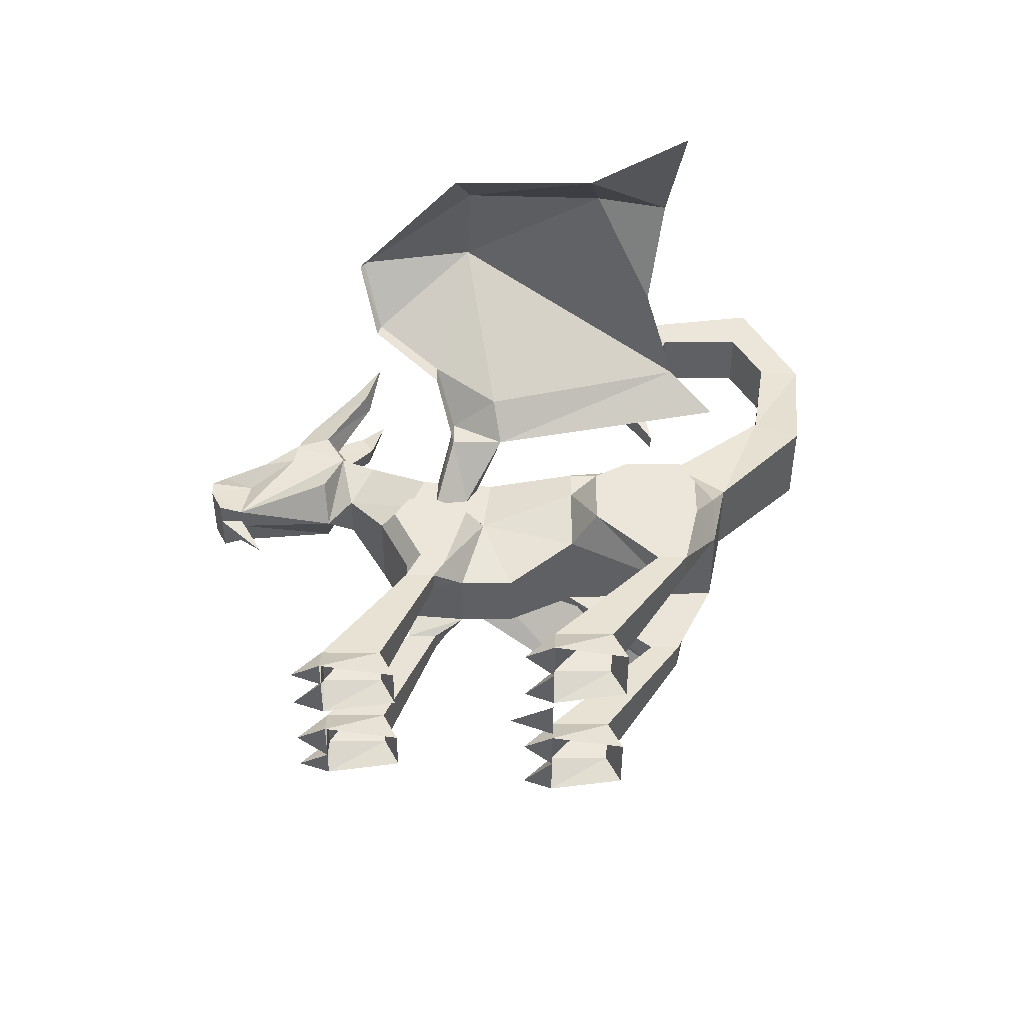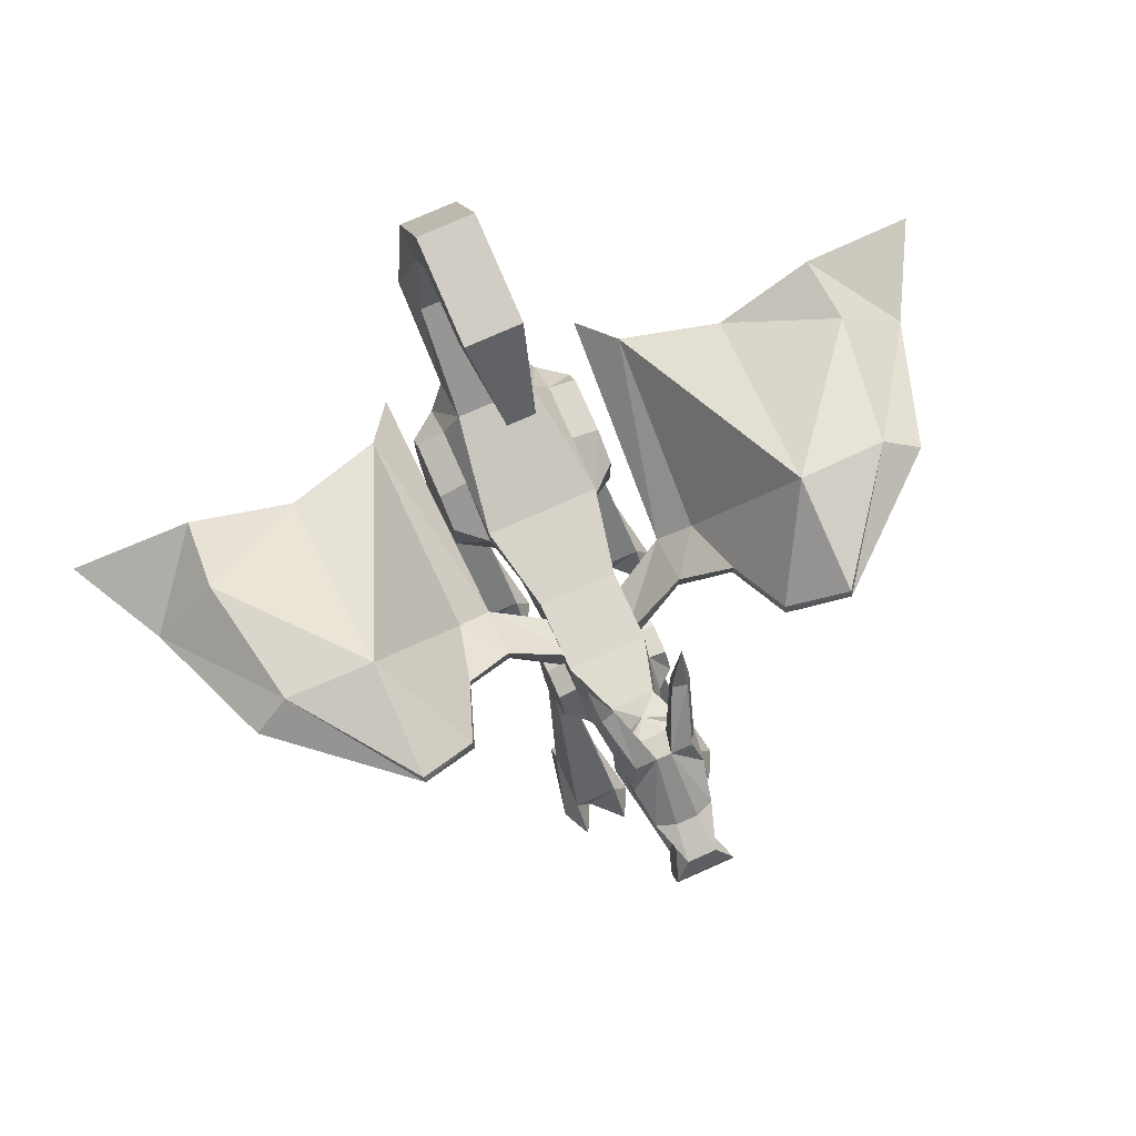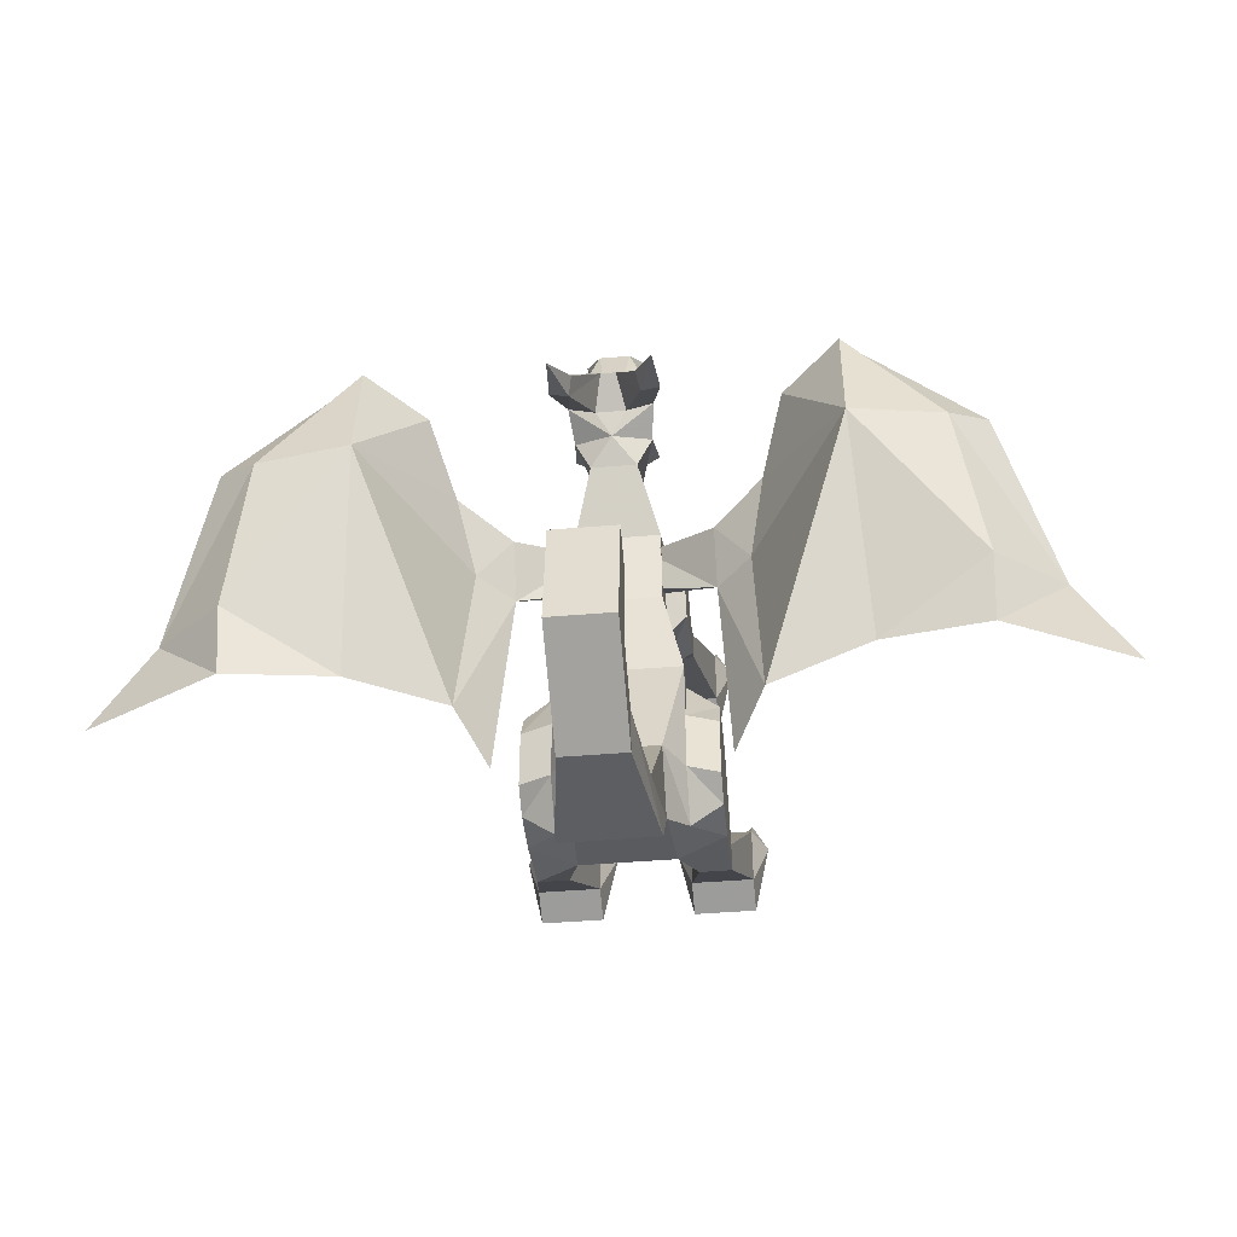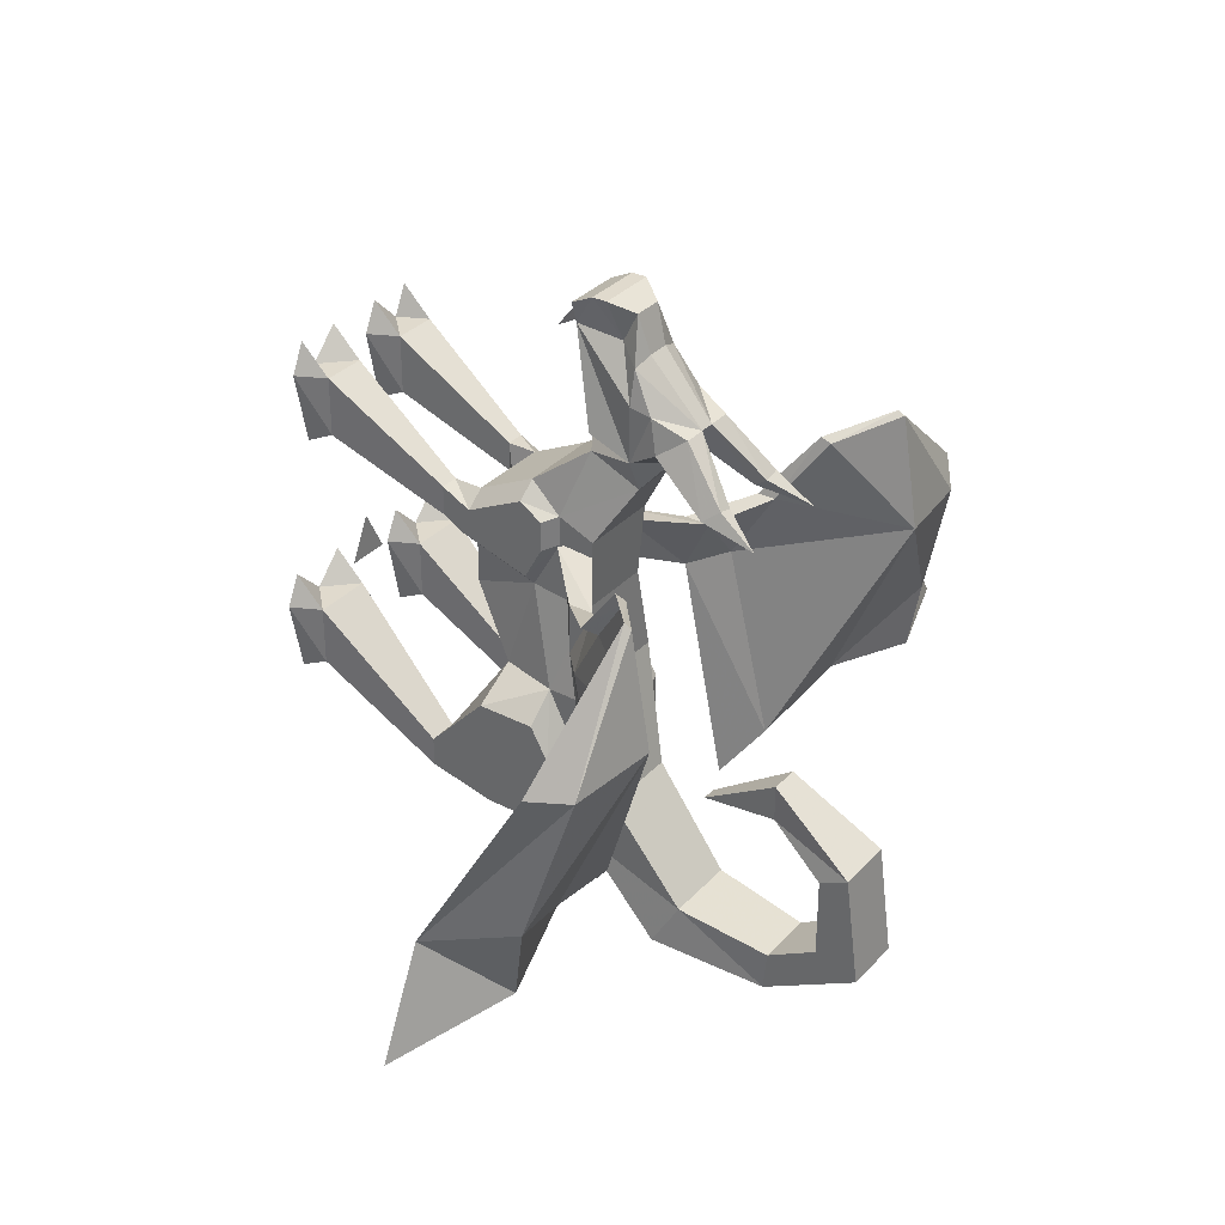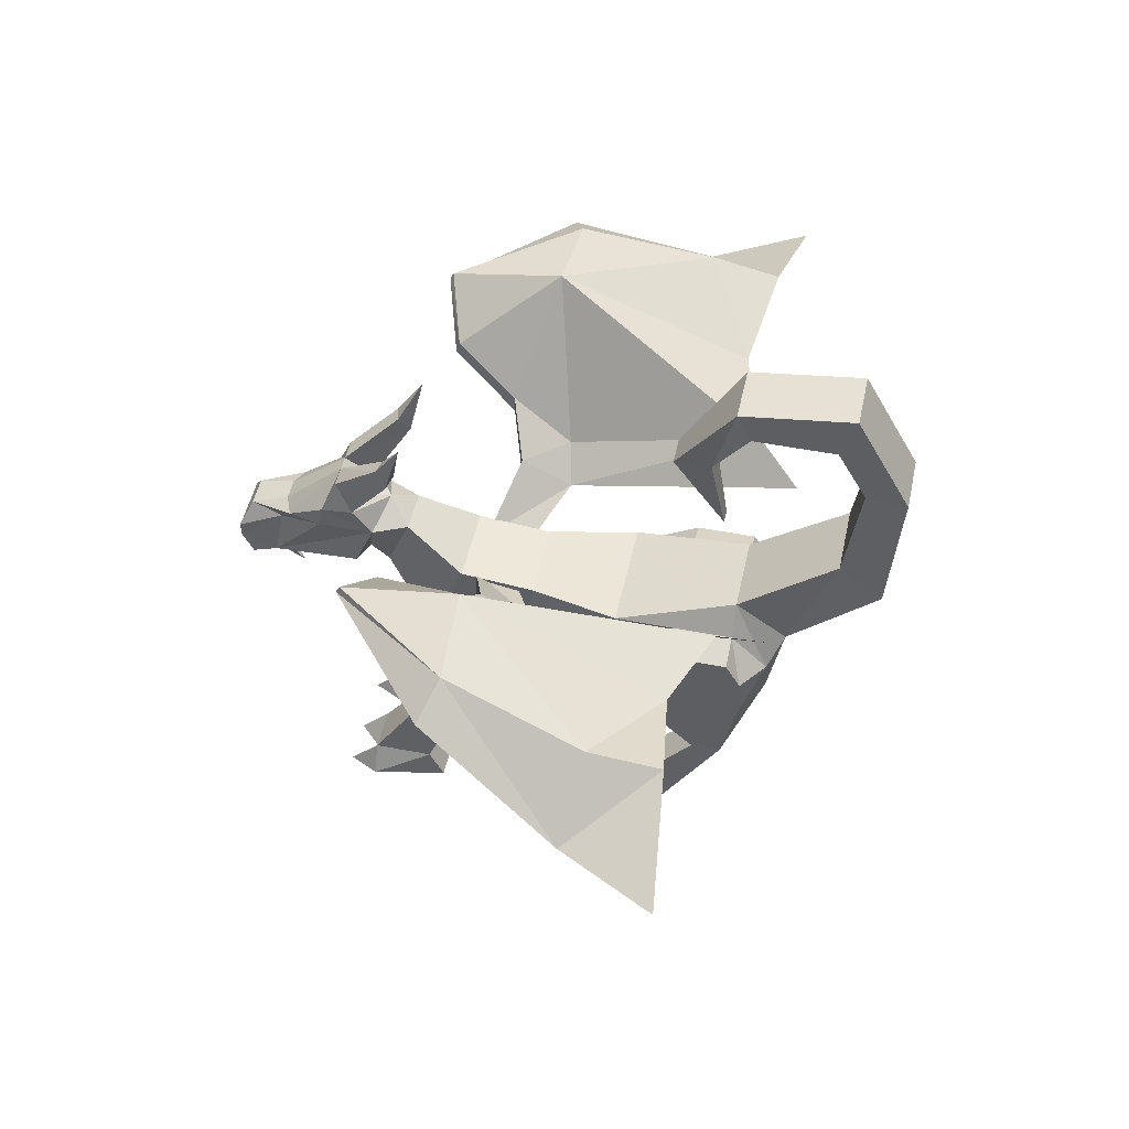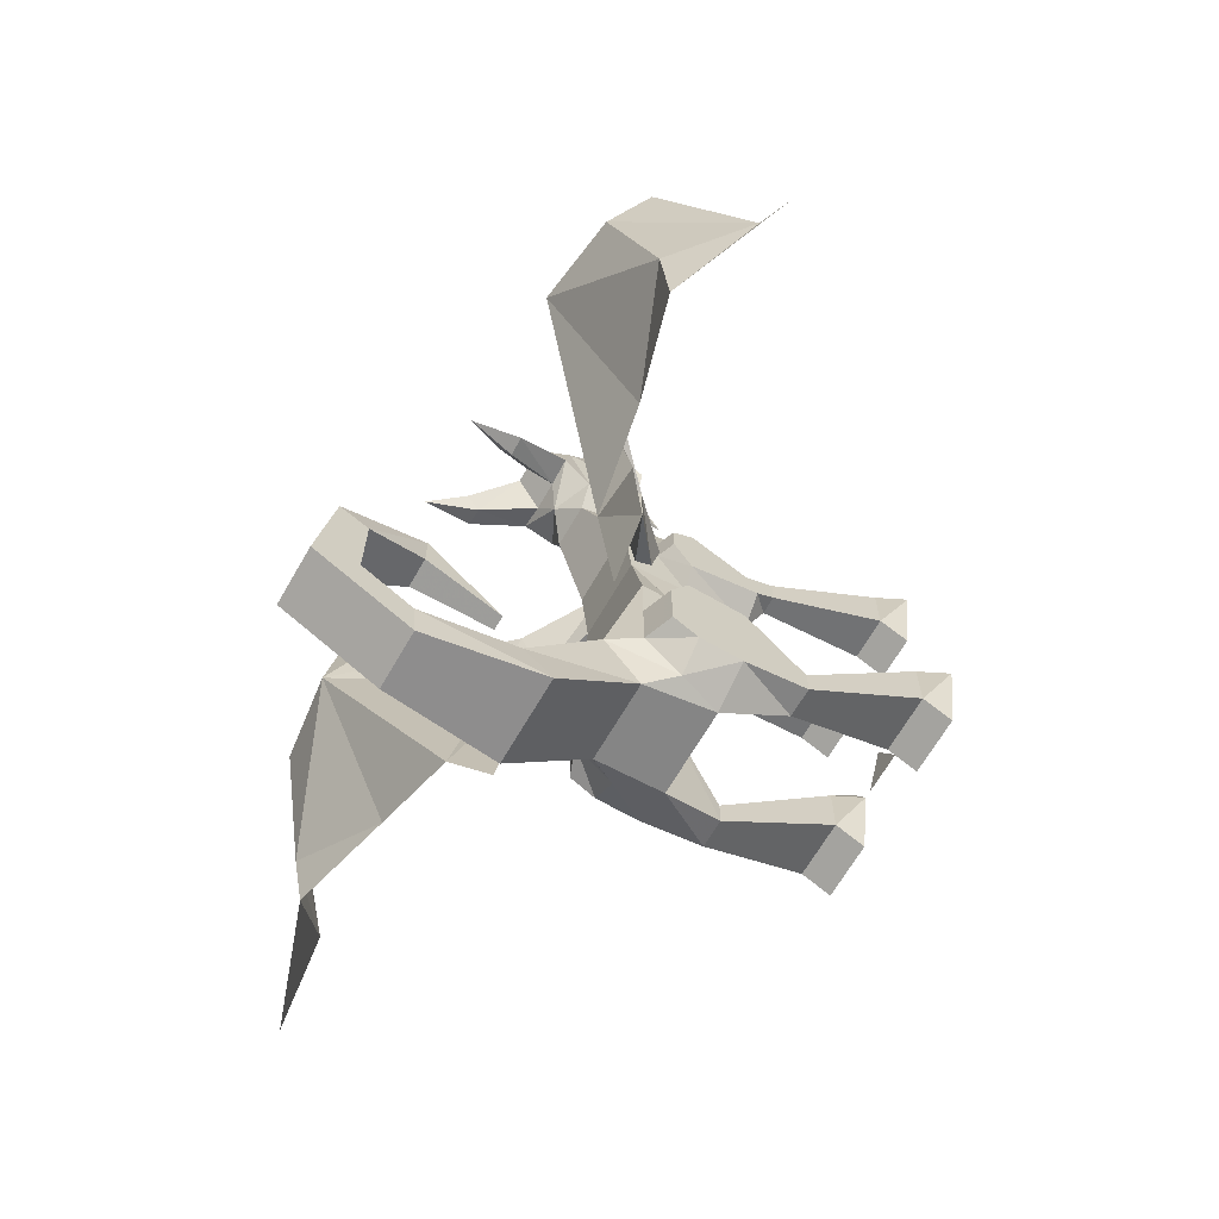
<metadata>
{"format":"obj","ext":"obj","renderer":"f3d","projection":"perspective","resolution":1024,"background":"white","views":[{"elev":-43.2,"azim":89.8,"up":"+Y"},{"elev":77.0,"azim":-23.8,"up":"+Y"},{"elev":-43.9,"azim":-174.3,"up":"+Z"},{"elev":33.0,"azim":125.4,"up":"+Z"},{"elev":49.0,"azim":102.2,"up":"+Y"},{"elev":-67.0,"azim":-120.1,"up":"+Z"}]}
</metadata>
<code>
v 0 0 8
v -6 0 -4
v 6 0 -4
v 8 8 60
v 4 0 60
v 8 0 68
v 16 0 60
v 20 8 60
v 16 40 38
v 11 40 38
v 8 8 44
v 8 0 40
v 20 0 40
v 20 8 44
v 24 0 60
v 20 0 68
v -8 0 68
v -4 0 60
v -8 8 60
v -16 0 60
v -20 0 68
v -20 8 60
v -24 0 60
v -11 40 38
v -16 40 38
v -20 8 44
v -20 0 40
v -8 0 40
v -8 8 44
v -11 40 30
v -8 44 22
v -11 48 38
v -16 48 34
v -16 40 30
v -16 45 27
v -16 65 21
v -11 64 16
v -8 44 8
v 8 44 22
v 11 48 38
v 11 64 46
v -11 64 46
v -16 64 42
v 12 8 -4
v 8 0 -4
v 12 0 4
v 20 0 -4
v 28 8 -4
v 24 40 -34
v 16 40 -34
v 12 8 -20
v 12 0 -24
v 28 0 -24
v 28 8 -20
v 32 0 -4
v 28 0 4
v -28 8 -4
v -32 0 -4
v -28 0 4
v -20 0 -4
v -12 8 -4
v -16 40 -34
v -24 40 -34
v -28 8 -20
v -28 0 -24
v -12 0 -24
v -12 8 -20
v -8 0 -4
v -12 0 4
v -11 82 34
v 11 82 34
v 11 80 14
v -11 80 14
v -11 72 30
v -11 72 38
v -6 92 50
v 6 92 50
v 11 72 38
v 11 72 30
v 11 64 16
v 16 72 -10
v 16 80 -10
v -16 80 -10
v -16 72 -10
v -12 56 -10
v 8 44 8
v 16 45 27
v 16 40 30
v 11 40 30
v 16 48 34
v 16 64 42
v 6 78 56
v -6 78 56
v -16 70 38
v 12 56 -10
v 24 56 -17
v 24 72 -17
v 24 77 -26
v 16 80 -26
v 11 88 -42
v -11 88 -42
v -16 80 -26
v -24 72 -17
v -24 56 -17
v -12 58 -52
v -16 70 -52
v -11 78 -56
v 12 58 -52
v 16 40 -42
v 24 58 -46
v 24 70 -46
v 24 77 -42
v 16 80 -42
v 16 70 -52
v 11 78 -56
v 10 108 -68
v -10 108 -68
v -16 80 -42
v -24 77 -26
v -24 70 -46
v -24 58 -46
v -24 40 -42
v -16 40 -42
v -24 77 -42
v 24 40 -42
v -12 101 -80
v -8 133 -83
v 8 133 -83
v 12 101 -80
v -8 134 -72
v -8 148 -64
v -8 160 -68
v 8 160 -68
v 8 134 -72
v 8 148 -64
v -8 148 -42
v -8 156 -38
v 8 156 -38
v 8 148 -42
v -4 132 -32
v -4 132 -22
v 4 132 -22
v 4 132 -32
v -2 110 -36
v 2 110 -36
v -2 74 89
v 2 74 89
v 0 64 83
v -2 74 95
v 2 74 95
v 10 92 74
v 10 98 73
v 8 92 83
v 4 86 87
v 6 74 89
v 10 92 59
v 11 100 64
v 8 107 69
v 2 107 69
v 3 93 85
v 4 90 95
v 8 84 98
v 8 80 98
v 8 74 95
v 0 74 95
v 0 74 89
v 0 75 63
v 11 81 64
v 0 97 56
v 4 100 62
v 9 115 52
v 14 115 53
v 12 119 56
v 8 119 55
v -2 107 69
v -3 93 85
v -4 90 95
v 2 84 98
v 2 80 98
v -8 92 83
v -10 98 73
v -10 92 74
v -4 86 87
v -8 107 69
v -11 100 64
v -10 92 59
v -6 74 89
v -8 80 98
v -8 84 98
v -2 84 98
v -2 80 98
v -8 74 95
v -11 81 64
v 13 129 49
v -8 119 55
v -12 119 56
v -9 115 52
v -13 129 49
v -14 115 53
v -4 100 62
v -28 95 -52
v -36 104 -40
v -25 85 11
v -34 93 13
v -25 92 25
v -38 103 30
v -25 85 25
v -38 98 30
v -44 115 47
v -44 112 48
v -59 132 21
v -59 127 52
v -59 125 53
v -83 129 20
v -90 119 -17
v -62 108 -32
v -93 122 24
v -108 103 -14
v -89 116 -36
v -122 104 -40
v -7 79 31
v -12 72 30
v -11 74 21
v -7 77 20
v 25 85 11
v 36 104 -40
v 28 95 -52
v 34 93 13
v 59 132 21
v 62 108 -32
v 38 103 30
v 44 115 47
v 59 127 52
v 38 98 30
v 44 112 48
v 59 125 53
v 25 92 25
v 25 85 25
v 7 79 31
v 12 72 30
v 11 74 21
v 7 77 20
v 108 103 -14
v 93 122 24
v 83 129 20
v 90 119 -17
v 89 116 -36
v 122 104 -40
v 16 65 21
v 16 70 30
v 16 70 38
v -16 70 30
f 1 2 3
f 4 5 6
f 4 6 7
f 4 7 8
f 4 8 9
f 4 9 10
f 4 10 11
f 4 11 5
f 5 11 12
f 12 11 13
f 13 11 14
f 13 14 15
f 15 14 8
f 15 8 16
f 15 16 7
f 7 16 8
f 5 7 6
f 17 18 19
f 17 19 20
f 17 20 18
f 21 20 22
f 21 22 23
f 21 23 20
f 20 19 22
f 22 19 24
f 22 24 25
f 22 25 26
f 22 26 23
f 23 26 27
f 27 26 28
f 28 26 29
f 28 29 18
f 18 29 19
f 19 29 30
f 19 30 24
f 24 30 31
f 24 31 32
f 24 32 25
f 25 32 33
f 25 33 34
f 25 34 26
f 26 34 29
f 29 34 30
f 30 34 35
f 30 35 31
f 31 35 36
f 31 36 37
f 31 37 38
f 31 38 39
f 31 39 40
f 31 40 32
f 32 40 41
f 32 41 42
f 32 42 33
f 33 42 43
f 33 43 35
f 33 35 34
f 44 45 46
f 44 46 47
f 44 47 48
f 44 48 49
f 44 49 50
f 44 50 51
f 44 51 45
f 45 51 52
f 52 51 53
f 53 51 54
f 53 54 55
f 55 54 48
f 55 48 56
f 55 56 47
f 47 56 48
f 45 47 46
f 57 58 59
f 57 59 60
f 57 60 61
f 57 61 62
f 57 62 63
f 57 63 64
f 57 64 58
f 58 64 65
f 65 64 66
f 66 64 67
f 66 67 68
f 68 67 61
f 68 61 69
f 68 69 60
f 60 69 61
f 58 60 59
f 70 71 72
f 70 72 73
f 70 73 37
f 70 37 74
f 70 74 75
f 70 75 76
f 70 76 71
f 71 76 77
f 71 77 78
f 71 78 79
f 71 79 72
f 72 79 80
f 72 80 81
f 72 81 82
f 72 82 73
f 73 82 83
f 73 83 84
f 73 84 85
f 73 85 37
f 37 85 38
f 38 85 86
f 38 86 39
f 39 86 80
f 39 80 87
f 39 87 88
f 39 88 89
f 39 89 40
f 40 89 10
f 40 10 90
f 40 90 91
f 40 91 41
f 41 91 78
f 41 78 92
f 41 92 42
f 42 92 93
f 42 93 75
f 42 75 43
f 43 75 94
f 43 94 36
f 43 36 35
f 80 95 81
f 81 95 96
f 81 96 97
f 81 97 98
f 81 98 99
f 81 99 82
f 82 99 100
f 82 100 83
f 83 100 101
f 83 101 102
f 83 102 84
f 84 102 103
f 84 103 104
f 84 104 85
f 85 104 63
f 85 63 62
f 85 62 105
f 85 105 95
f 85 95 86
f 86 95 80
f 105 106 107
f 105 107 108
f 105 108 95
f 95 108 109
f 95 109 50
f 95 50 96
f 96 50 49
f 96 49 110
f 96 110 111
f 96 111 97
f 97 111 112
f 97 112 98
f 98 112 99
f 99 112 113
f 99 113 100
f 100 113 114
f 100 114 115
f 100 115 116
f 100 116 101
f 101 116 117
f 101 117 107
f 101 107 106
f 101 106 118
f 101 118 102
f 102 118 119
f 102 119 103
f 103 119 120
f 103 120 121
f 103 121 104
f 104 121 122
f 104 122 63
f 63 122 64
f 64 122 67
f 67 122 123
f 67 123 61
f 61 123 62
f 62 123 105
f 105 123 121
f 105 121 106
f 106 121 120
f 106 120 118
f 118 120 124
f 118 124 119
f 119 124 120
f 108 107 115
f 108 115 114
f 108 114 110
f 108 110 125
f 108 125 109
f 109 125 54
f 109 54 51
f 109 51 50
f 126 127 128
f 126 128 129
f 126 129 107
f 126 107 117
f 126 117 130
f 126 130 127
f 127 130 131
f 127 131 132
f 127 132 133
f 127 133 128
f 128 133 134
f 128 134 116
f 128 116 129
f 129 116 115
f 129 115 107
f 130 117 116
f 130 116 134
f 130 134 131
f 131 134 135
f 131 135 136
f 131 136 137
f 131 137 132
f 132 137 138
f 132 138 133
f 133 138 139
f 133 139 135
f 133 135 134
f 136 135 139
f 136 139 140
f 136 140 141
f 136 141 137
f 137 141 142
f 137 142 138
f 138 142 143
f 138 143 139
f 139 143 140
f 140 143 144
f 140 144 141
f 141 144 145
f 141 145 142
f 142 145 143
f 143 145 144
f 146 147 148
f 146 148 149
f 146 149 147
f 147 149 150
f 147 150 148
f 148 150 149
f 151 152 153
f 151 153 154
f 151 154 155
f 151 155 156
f 151 156 152
f 152 156 157
f 152 157 158
f 152 158 159
f 152 159 153
f 153 159 160
f 153 160 161
f 153 161 154
f 154 161 162
f 154 162 163
f 154 163 155
f 155 163 164
f 155 164 165
f 155 165 166
f 155 166 167
f 155 167 168
f 155 168 156
f 156 168 167
f 156 167 92
f 156 92 77
f 156 77 169
f 156 169 157
f 157 169 170
f 157 170 171
f 157 171 172
f 157 172 158
f 158 172 173
f 158 173 159
f 159 173 174
f 159 174 171
f 159 171 170
f 159 170 175
f 159 175 176
f 159 176 160
f 160 176 161
f 161 176 177
f 161 177 178
f 161 178 162
f 162 178 179
f 162 179 163
f 163 179 165
f 163 165 164
f 180 181 182
f 180 182 183
f 180 183 177
f 180 177 176
f 180 176 175
f 180 175 181
f 181 175 184
f 181 184 185
f 181 185 186
f 181 186 182
f 182 186 187
f 182 187 183
f 183 187 188
f 183 188 189
f 183 189 177
f 177 189 190
f 177 190 178
f 178 190 191
f 178 191 179
f 179 191 165
f 165 191 192
f 165 192 166
f 166 192 187
f 166 187 193
f 166 193 167
f 167 193 186
f 167 186 93
f 167 93 92
f 171 174 194
f 171 194 172
f 172 194 173
f 173 194 174
f 195 196 184
f 195 184 175
f 195 175 197
f 195 197 198
f 195 198 196
f 196 198 199
f 196 199 184
f 184 199 185
f 185 199 200
f 185 200 169
f 185 169 186
f 186 169 76
f 186 76 93
f 93 76 75
f 199 197 200
f 200 197 175
f 200 175 170
f 200 170 169
f 198 197 199
f 189 188 191
f 189 191 190
f 187 192 188
f 188 192 191
f 186 193 187
f 77 92 78
f 169 77 76
f 201 202 203
f 201 203 202
f 202 203 204
f 202 204 203
f 203 204 205
f 203 205 204
f 204 205 206
f 204 206 205
f 205 206 207
f 205 207 208
f 205 208 206
f 206 208 207
f 208 206 209
f 208 209 210
f 208 210 206
f 206 210 209
f 206 209 211
f 206 211 209
f 209 211 212
f 209 212 213
f 209 213 210
f 209 210 213
f 209 213 212
f 209 212 211
f 211 212 214
f 211 214 215
f 211 215 216
f 211 216 202
f 211 202 216
f 211 216 215
f 211 215 214
f 211 214 212
f 212 214 213
f 212 213 214
f 214 213 217
f 214 217 218
f 214 218 215
f 214 215 218
f 214 218 217
f 214 217 213
f 211 206 204
f 211 204 202
f 211 202 204
f 211 204 206
f 219 216 215
f 219 215 218
f 219 218 220
f 219 220 218
f 219 218 215
f 219 215 216
f 221 205 222
f 222 205 207
f 222 207 223
f 223 207 203
f 223 203 224
f 224 203 221
f 221 203 205
f 205 203 207
f 225 226 227
f 225 227 226
f 225 226 228
f 225 228 226
f 226 228 229
f 226 229 230
f 226 230 229
f 226 229 228
f 228 229 231
f 228 231 229
f 229 231 232
f 229 232 233
f 229 233 232
f 229 232 231
f 231 232 234
f 231 234 235
f 231 235 232
f 232 235 236
f 232 236 233
f 232 233 236
f 232 236 235
f 232 235 234
f 237 238 234
f 237 234 231
f 237 231 228
f 237 228 225
f 237 225 228
f 237 228 231
f 237 231 238
f 237 238 225
f 237 225 239
f 237 239 240
f 237 240 238
f 238 240 241
f 238 241 225
f 225 241 242
f 225 242 239
f 231 234 238
f 243 244 245
f 243 245 246
f 243 246 247
f 243 247 248
f 243 248 247
f 243 247 246
f 243 246 245
f 243 245 244
f 244 245 236
f 244 236 245
f 245 236 233
f 245 233 229
f 245 229 246
f 245 246 229
f 245 229 233
f 245 233 236
f 246 229 230
f 246 230 247
f 246 247 230
f 246 230 229
f 48 54 125
f 48 125 49
f 49 125 110
f 110 114 111
f 111 114 113
f 111 113 112
f 123 122 121
f 8 14 88
f 8 88 9
f 9 88 87
f 9 87 90
f 9 90 10
f 11 10 89
f 11 89 14
f 14 89 88
f 90 249 91
f 91 249 250
f 91 250 251
f 91 251 78
f 78 251 250
f 78 250 79
f 79 250 249
f 79 249 80
f 80 249 87
f 87 249 90
f 36 94 252
f 36 252 74
f 36 74 37
f 252 94 75
f 252 75 74

</code>
